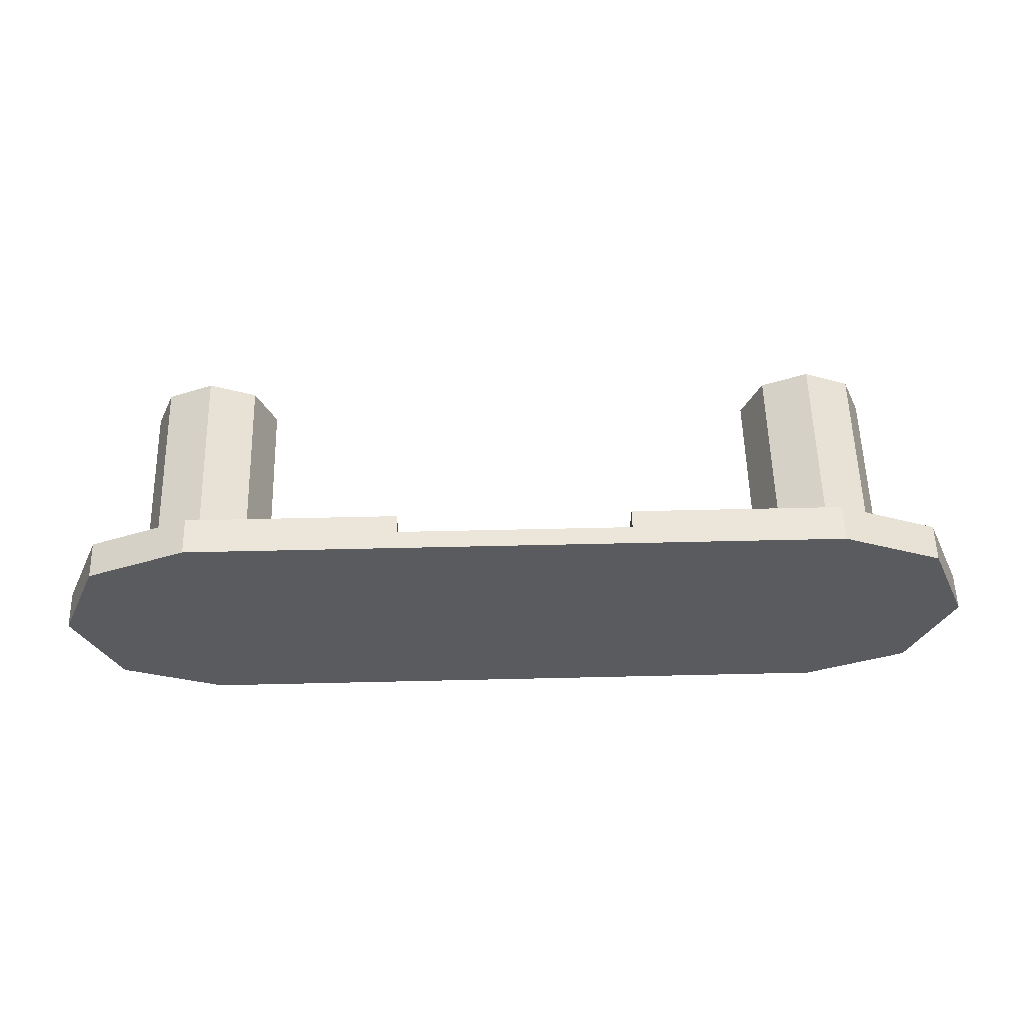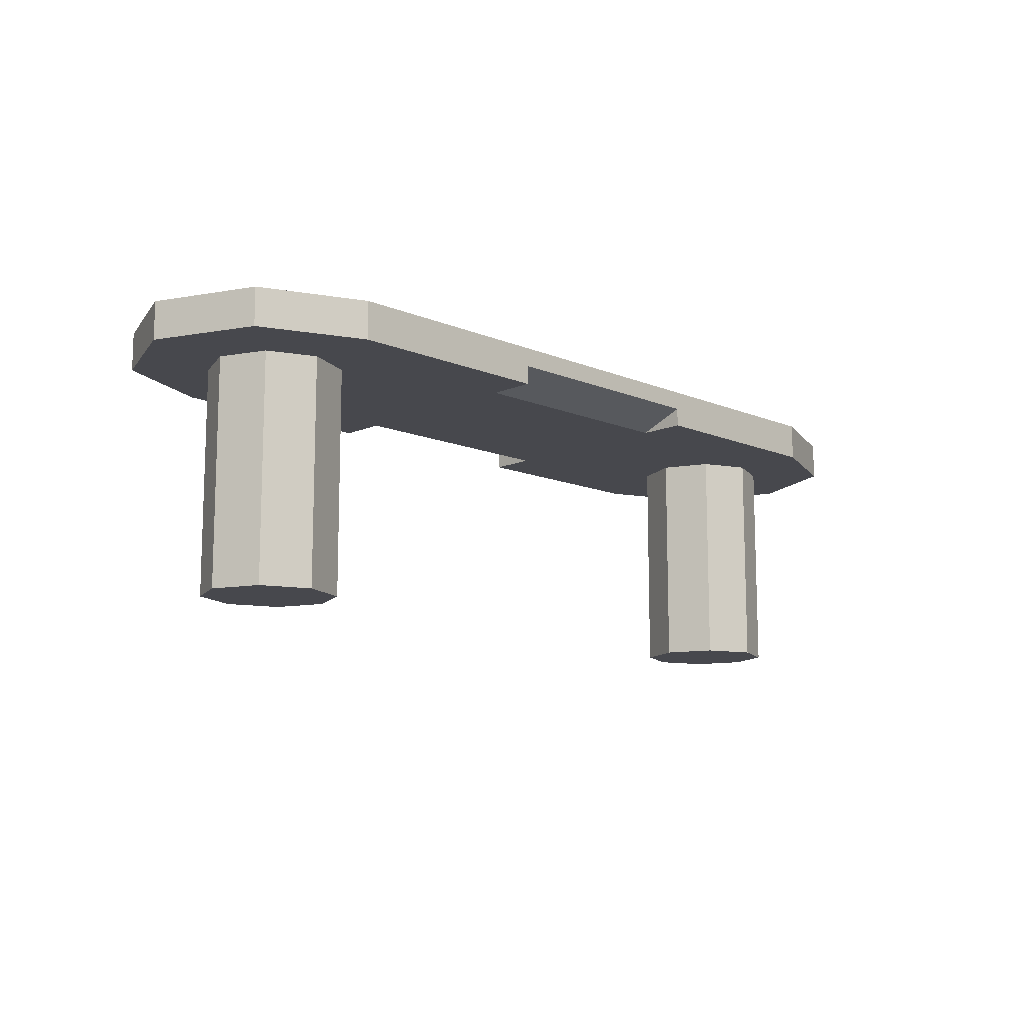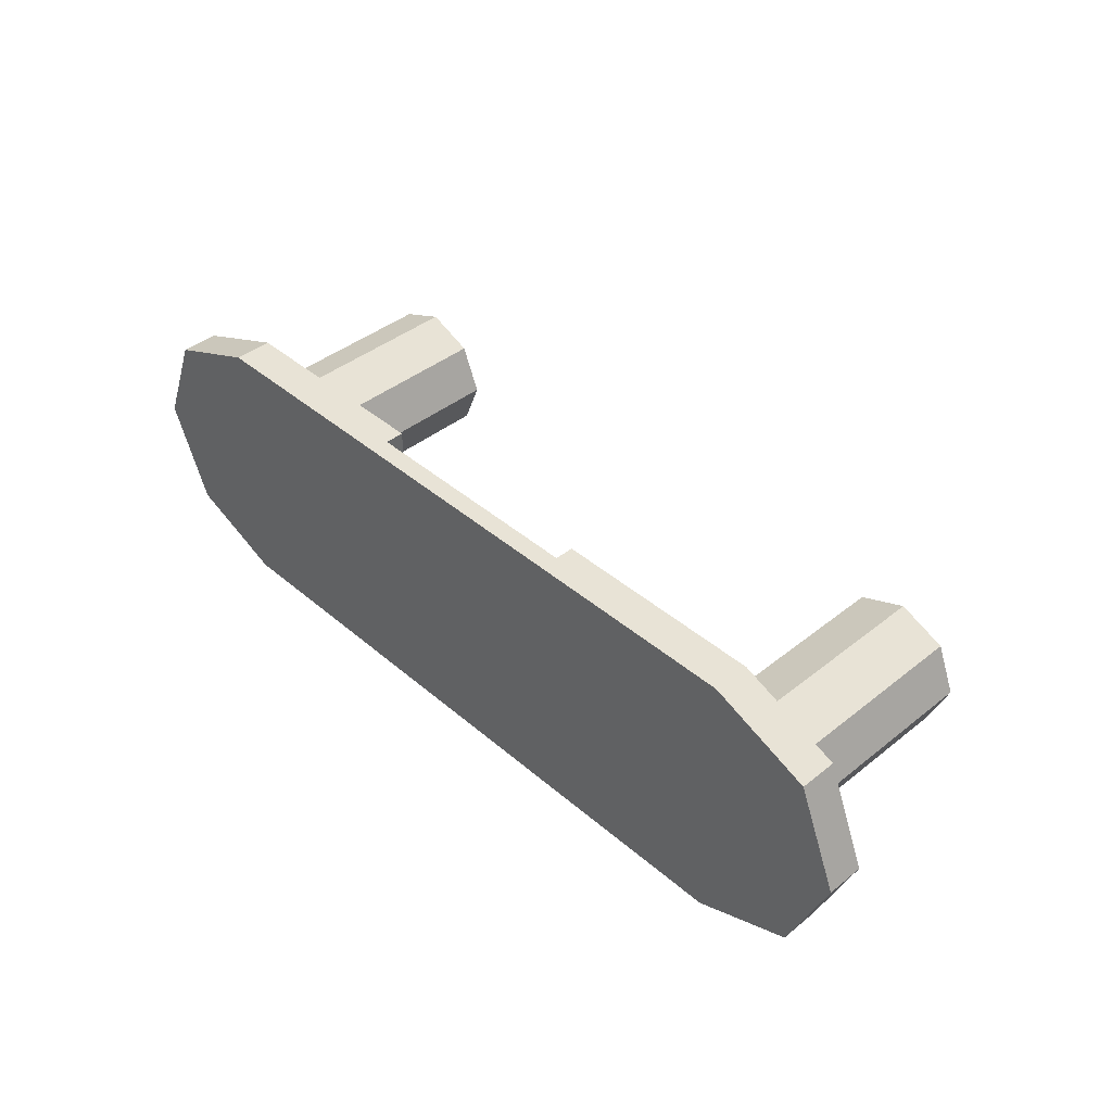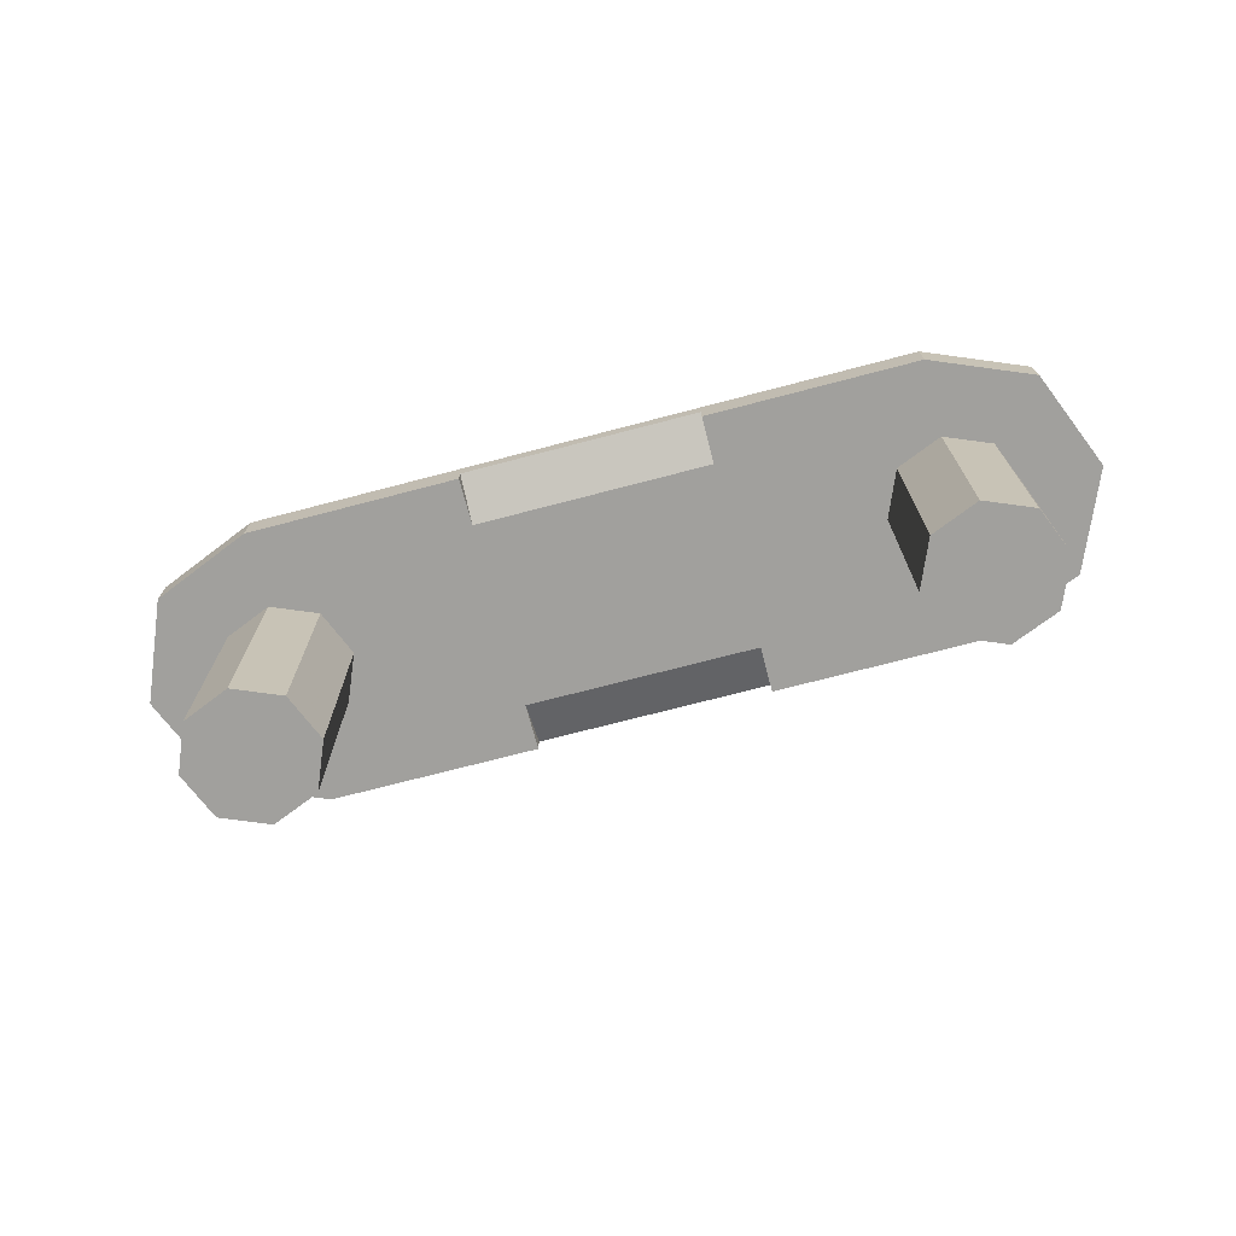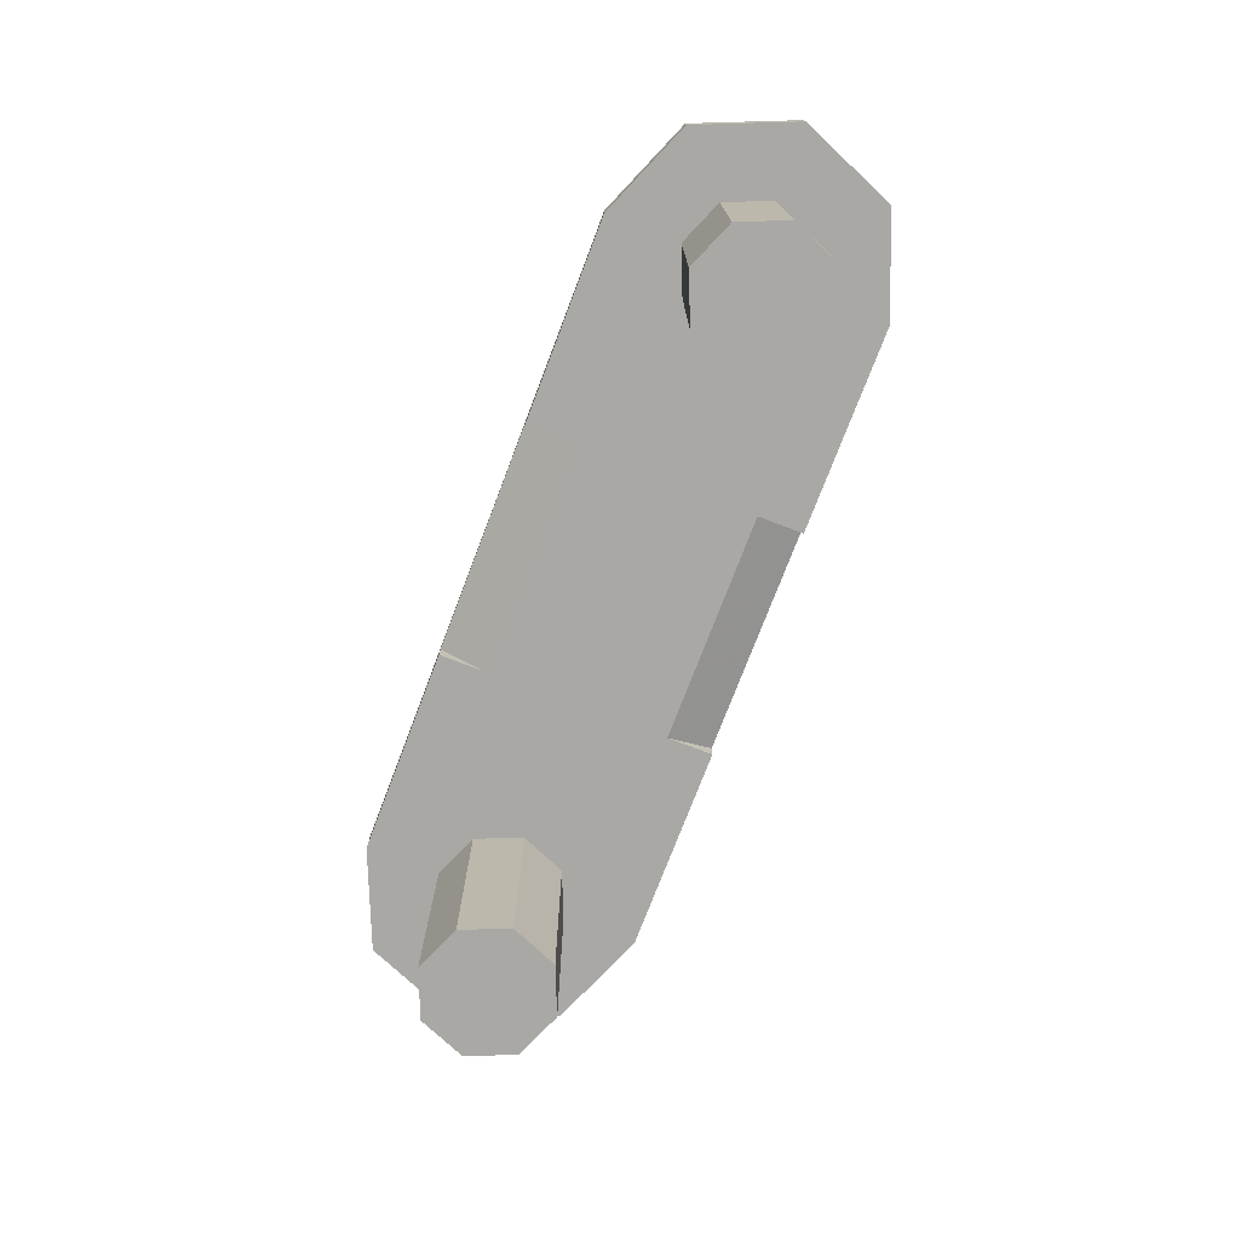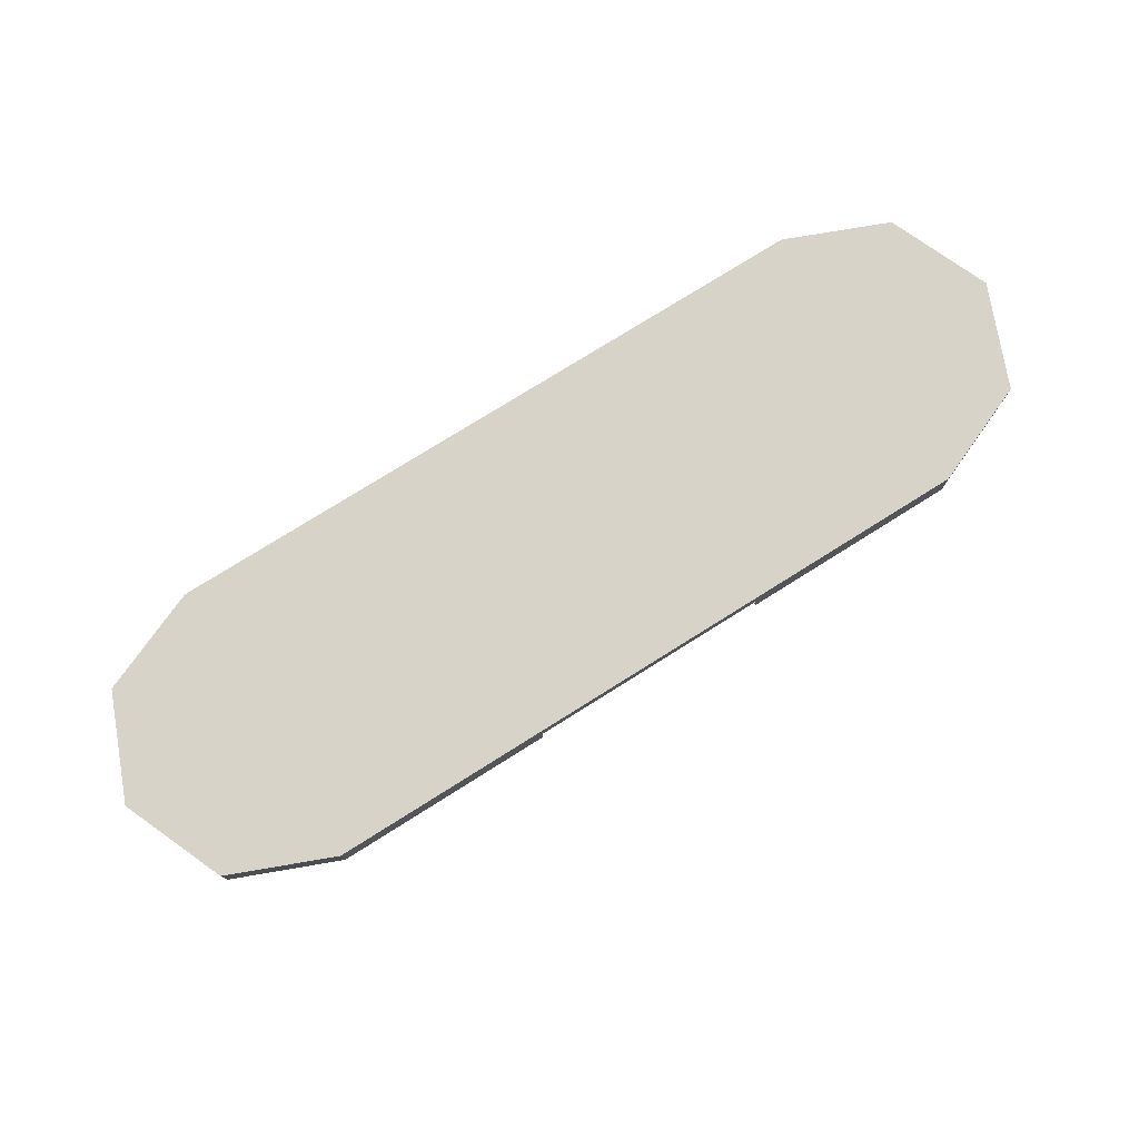
<metadata>
{"format":"obj","ext":"obj","renderer":"f3d","projection":"perspective","resolution":1024,"background":"white","views":[{"elev":56.9,"azim":-1.4,"up":"+Y"},{"elev":-11.9,"azim":135.2,"up":"+Z"},{"elev":41.4,"azim":46.0,"up":"+Y"},{"elev":-71.6,"azim":14.7,"up":"+Z"},{"elev":-75.1,"azim":-110.9,"up":"+Z"},{"elev":76.4,"azim":147.9,"up":"+Z"}]}
</metadata>
<code>
v 0.875 0 0.1
v 0.875 0.375 0.1
v 1.14 0.2652 0.1
v 0.875 0 0.1
v 1.14 0.2652 0.1
v 1.25 0 0.1
v 0.875 0 0.1
v 1.25 0 0.1
v 1.14 -0.2652 0.1
v 0.875 0 0.1
v 1.14 -0.2652 0.1
v 0.875 -0.375 0.1
v 0.875 0.375 0.1
v 0.875 -0.375 0.1
v 0.3125 -0.375 0.1
v 0.3125 0.375 0.1
v 0.3125 0.375 0.1
v 0.3125 -0.375 0.1
v -0.3125 -0.375 0.1
v -0.3125 0.375 0.1
v -0.3125 0.375 0.1
v -0.3125 -0.375 0.1
v -0.875 -0.375 0.1
v -0.875 0.375 0.1
v -0.875 0 0.1
v -0.875 -0.375 0.1
v -1.14 -0.2652 0.1
v -0.875 0 0.1
v -1.14 -0.2652 0.1
v -1.25 0 0.1
v -0.875 0 0.1
v -1.25 0 0.1
v -1.14 0.2652 0.1
v -0.875 0 0.1
v -1.14 0.2652 0.1
v -0.875 0.375 0.1
v 1.14 0.2652 0.1
v 0.875 0.375 0.1
v 0.875 0.375 0
v 1.14 0.2652 0
v 1.25 0 0.1
v 1.14 0.2652 0.1
v 1.14 0.2652 0
v 1.25 0 0
v 1.14 -0.2652 0.1
v 1.25 0 0.1
v 1.25 0 0
v 1.14 -0.2652 0
v 0.875 -0.375 0.1
v 1.14 -0.2652 0.1
v 1.14 -0.2652 0
v 0.875 -0.375 0
v 0.3125 -0.375 0.1
v 0.3125 -0.375 0.05
v 0.875 -0.375 0
v 0.875 -0.375 0.1
v 0.3125 -0.375 0.05
v 0.3125 -0.375 0
v 0.875 -0.375 0
v 0.3125 -0.375 0.05
v 0.3125 -0.25 0
v 0.3125 -0.375 0
v -0.3125 -0.375 0.05
v -0.3125 -0.25 0
v 0.3125 -0.25 0
v 0.3125 -0.375 0.05
v 0.3125 -0.375 0.05
v 0.3125 -0.375 0.1
v -0.3125 -0.375 0.1
v -0.3125 -0.375 0.05
v -0.875 -0.375 0.1
v -0.875 -0.375 0
v -0.3125 -0.375 0.05
v -0.3125 -0.375 0.1
v -0.875 -0.375 0
v -0.3125 -0.375 0
v -0.3125 -0.375 0.05
v -0.3125 -0.375 0
v -0.3125 -0.25 0
v -0.3125 -0.375 0.05
v 0.875 0.375 0.1
v 0.875 0.375 0
v 0.3125 0.375 0.05
v 0.3125 0.375 0.1
v 0.875 0.375 0
v 0.3125 0.375 0
v 0.3125 0.375 0.05
v 0.3125 0.375 0
v 0.3125 0.25 0
v 0.3125 0.375 0.05
v 0.3125 0.375 0.05
v 0.3125 0.25 0
v -0.3125 0.25 0
v -0.3125 0.375 0.05
v 0.3125 0.375 0.1
v 0.3125 0.375 0.05
v -0.3125 0.375 0.05
v -0.3125 0.375 0.1
v -0.3125 0.375 0.1
v -0.3125 0.375 0.05
v -0.875 0.375 0
v -0.875 0.375 0.1
v -0.3125 0.375 0.05
v -0.3125 0.375 0
v -0.875 0.375 0
v -0.3125 0.375 0.05
v -0.3125 0.25 0
v -0.3125 0.375 0
v -1.14 0.2652 0.1
v -0.875 0.375 0.1
v -0.875 0.375 0
v -1.14 0.2652 0
v -1.25 0 0.1
v -1.14 0.2652 0.1
v -1.14 0.2652 0
v -1.25 0 0
v -1.14 -0.2652 0.1
v -1.25 0 0.1
v -1.25 0 0
v -1.14 -0.2652 0
v -0.875 -0.375 0.1
v -1.14 -0.2652 0.1
v -1.14 -0.2652 0
v -0.875 -0.375 0
v 0.875 0 0
v 0.875 0.375 0
v 1.14 0.2652 0
v 0.875 0 0
v 1.14 0.2652 0
v 1.25 0 0
v 0.875 0 0
v 1.25 0 0
v 1.14 -0.2652 0
v 0.875 0 0
v 1.14 -0.2652 0
v 0.875 -0.375 0
v 0.875 -0.375 0
v 0.3125 -0.375 0
v 0.3125 -0.25 0
v 0.875 -0.375 0
v 0.3125 -0.25 0
v 0.3125 0.25 0
v 0.875 0.375 0
v 0.3125 0.25 0
v 0.3125 0.375 0
v 0.875 0.375 0
v 0.3125 0.25 0
v 0.3125 -0.25 0
v -0.3125 -0.25 0
v -0.3125 0.25 0
v -0.3125 -0.25 0
v -0.3125 -0.375 0
v -0.875 -0.375 0
v -0.875 0.375 0
v -0.3125 0.25 0
v -0.3125 -0.25 0
v -0.875 -0.375 0
v -0.875 0.375 0
v -0.3125 0.375 0
v -0.3125 0.25 0
v -0.875 0 0
v -0.875 0.375 0
v -1.14 0.2652 0
v -0.875 0 0
v -1.14 0.2652 0
v -1.25 0 0
v -0.875 0 0
v -1.25 0 0
v -1.14 -0.2652 0
v -0.875 0 0
v -1.14 -0.2652 0
v -0.875 -0.375 0
v 0.875 0 -0.6
v 0.7 0 -0.6
v 0.7513 0.1237 -0.6
v 0.875 0 -0.6
v 0.7513 0.1237 -0.6
v 0.875 0.175 -0.6
v 0.875 0 -0.6
v 0.875 0.175 -0.6
v 0.9987 0.1237 -0.6
v 0.875 0 -0.6
v 0.9987 0.1237 -0.6
v 1.05 0 -0.6
v 0.875 0 -0.6
v 1.05 0 -0.6
v 0.9987 -0.1237 -0.6
v 0.875 0 -0.6
v 0.9987 -0.1237 -0.6
v 0.875 -0.175 -0.6
v 0.875 0 -0.6
v 0.875 -0.175 -0.6
v 0.7513 -0.1237 -0.6
v 0.875 0 -0.6
v 0.7513 -0.1237 -0.6
v 0.7 0 -0.6
v 0.7513 0.1237 -0.6
v 0.7 0 -0.6
v 0.7 0 0
v 0.7513 0.1237 0
v 0.875 0.175 -0.6
v 0.7513 0.1237 -0.6
v 0.7513 0.1237 0
v 0.875 0.175 0
v 0.9987 0.1237 -0.6
v 0.875 0.175 -0.6
v 0.875 0.175 0
v 0.9987 0.1237 0
v 1.05 0 -0.6
v 0.9987 0.1237 -0.6
v 0.9987 0.1237 0
v 1.05 0 0
v 0.9987 -0.1237 -0.6
v 1.05 0 -0.6
v 1.05 0 0
v 0.9987 -0.1237 0
v 0.875 -0.175 -0.6
v 0.9987 -0.1237 -0.6
v 0.9987 -0.1237 0
v 0.875 -0.175 0
v 0.7513 -0.1237 -0.6
v 0.875 -0.175 -0.6
v 0.875 -0.175 0
v 0.7513 -0.1237 0
v 0.7 0 -0.6
v 0.7513 -0.1237 -0.6
v 0.7513 -0.1237 0
v 0.7 0 0
v -0.875 0 -0.6
v -1.05 0 -0.6
v -0.9987 0.1237 -0.6
v -0.875 0 -0.6
v -0.9987 0.1237 -0.6
v -0.875 0.175 -0.6
v -0.875 0 -0.6
v -0.875 0.175 -0.6
v -0.7513 0.1237 -0.6
v -0.875 0 -0.6
v -0.7513 0.1237 -0.6
v -0.7 0 -0.6
v -0.875 0 -0.6
v -0.7 0 -0.6
v -0.7513 -0.1237 -0.6
v -0.875 0 -0.6
v -0.7513 -0.1237 -0.6
v -0.875 -0.175 -0.6
v -0.875 0 -0.6
v -0.875 -0.175 -0.6
v -0.9987 -0.1237 -0.6
v -0.875 0 -0.6
v -0.9987 -0.1237 -0.6
v -1.05 0 -0.6
v -0.9987 0.1237 -0.6
v -1.05 0 -0.6
v -1.05 0 0
v -0.9987 0.1237 0
v -0.875 0.175 -0.6
v -0.9987 0.1237 -0.6
v -0.9987 0.1237 0
v -0.875 0.175 0
v -0.7513 0.1237 -0.6
v -0.875 0.175 -0.6
v -0.875 0.175 0
v -0.7513 0.1237 0
v -0.7 0 -0.6
v -0.7513 0.1237 -0.6
v -0.7513 0.1237 0
v -0.7 0 0
v -0.7513 -0.1237 -0.6
v -0.7 0 -0.6
v -0.7 0 0
v -0.7513 -0.1237 0
v -0.875 -0.175 -0.6
v -0.7513 -0.1237 -0.6
v -0.7513 -0.1237 0
v -0.875 -0.175 0
v -0.9987 -0.1237 -0.6
v -0.875 -0.175 -0.6
v -0.875 -0.175 0
v -0.9987 -0.1237 0
v -1.05 0 -0.6
v -0.9987 -0.1237 -0.6
v -0.9987 -0.1237 0
v -1.05 0 0
g mesh7739299
f 1 3 2
f 4 6 5
f 7 9 8
f 10 12 11
g mesh7739302
f 13 15 14
f 15 13 16
g mesh7739304
f 17 19 18
f 19 17 20
g mesh7739306
f 21 23 22
f 23 21 24
g mesh7739308
f 25 27 26
f 28 30 29
f 31 33 32
f 34 36 35
g mesh7739311
f 37 39 38
f 39 37 40
f 41 43 42
f 43 41 44
f 45 47 46
f 47 45 48
f 49 51 50
f 51 49 52
f 53 54 55
f 55 56 53
f 57 58 59
f 60 61 62
f 63 64 65
f 65 66 63
g mesh7739314
f 67 68 69
f 69 70 67
f 71 72 73
f 73 74 71
f 75 76 77
f 78 79 80
f 81 82 83
f 83 84 81
f 85 86 87
f 88 89 90
f 91 92 93
f 93 94 91
g mesh7739316
f 95 96 97
f 97 98 95
f 99 100 101
f 101 102 99
f 103 104 105
f 106 107 108
g mesh7739318
f 109 110 111
f 111 112 109
f 113 114 115
f 115 116 113
f 117 118 119
f 119 120 117
f 121 122 123
f 123 124 121
g mesh7739321
f 125 126 127
f 128 129 130
f 131 132 133
f 134 135 136
f 137 138 139
f 140 141 142
f 142 143 140
f 144 145 146
g mesh7739323
f 147 148 149
f 149 150 147
f 151 152 153
f 154 155 156
f 156 157 154
f 158 159 160
g mesh7739325
f 161 163 162
f 164 166 165
f 167 169 168
f 170 172 171
g mesh7739330
f 173 174 175
f 176 177 178
f 179 180 181
f 182 183 184
f 185 186 187
f 188 189 190
f 191 192 193
f 194 195 196
g mesh7739332
f 197 198 199
f 199 200 197
f 201 202 203
f 203 204 201
f 205 206 207
f 207 208 205
f 209 210 211
f 211 212 209
f 213 214 215
f 215 216 213
f 217 218 219
f 219 220 217
f 221 222 223
f 223 224 221
f 225 226 227
f 227 228 225
g mesh7739338
f 229 230 231
f 232 233 234
f 235 236 237
f 238 239 240
f 241 242 243
f 244 245 246
f 247 248 249
f 250 251 252
g mesh7739340
f 253 254 255
f 255 256 253
f 257 258 259
f 259 260 257
f 261 262 263
f 263 264 261
f 265 266 267
f 267 268 265
f 269 270 271
f 271 272 269
f 273 274 275
f 275 276 273
f 277 278 279
f 279 280 277
f 281 282 283
f 283 284 281

</code>
